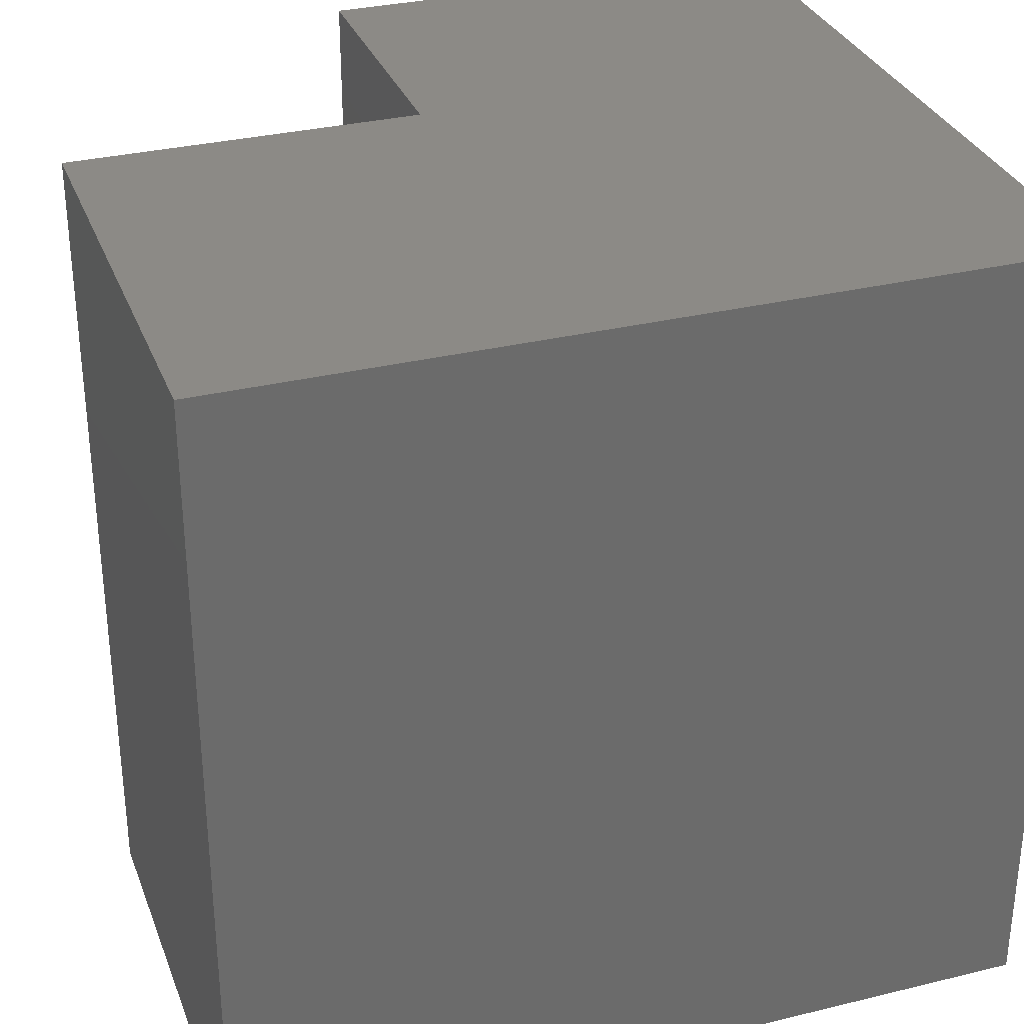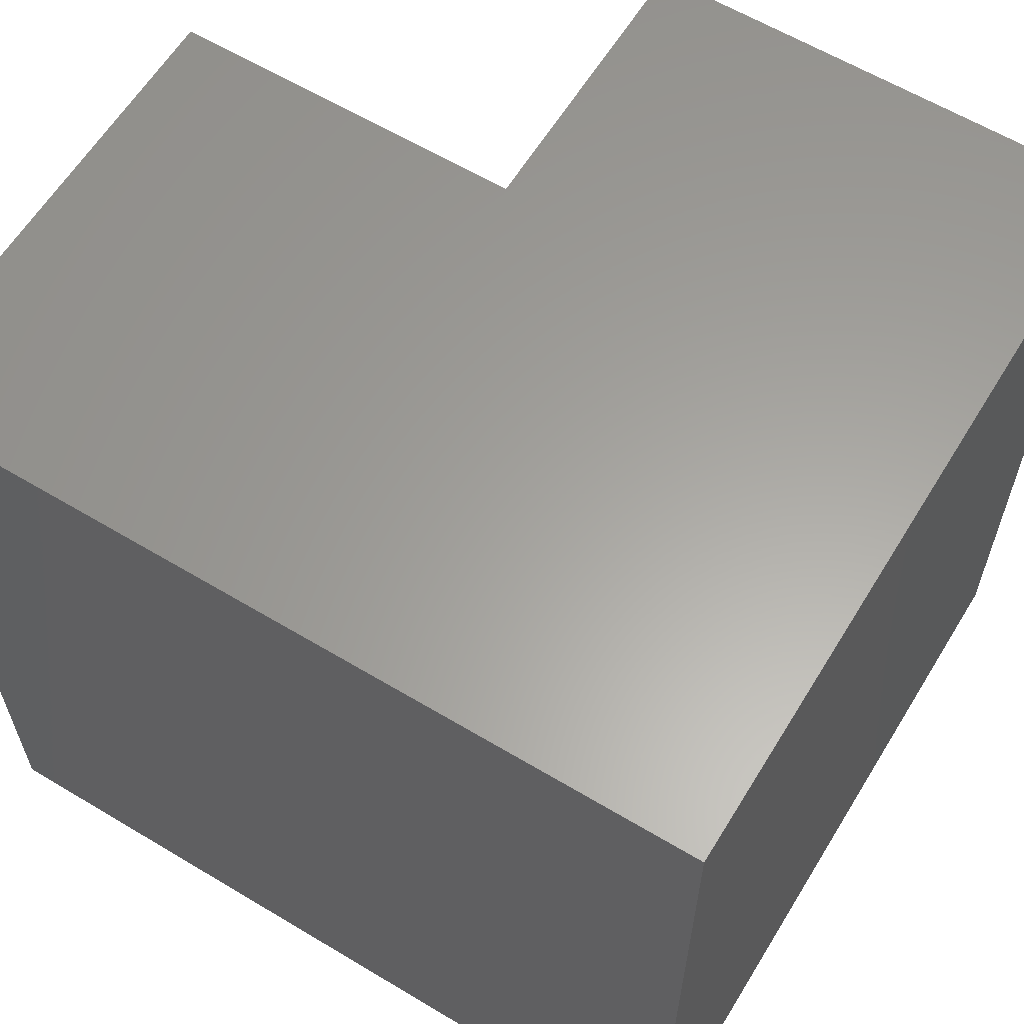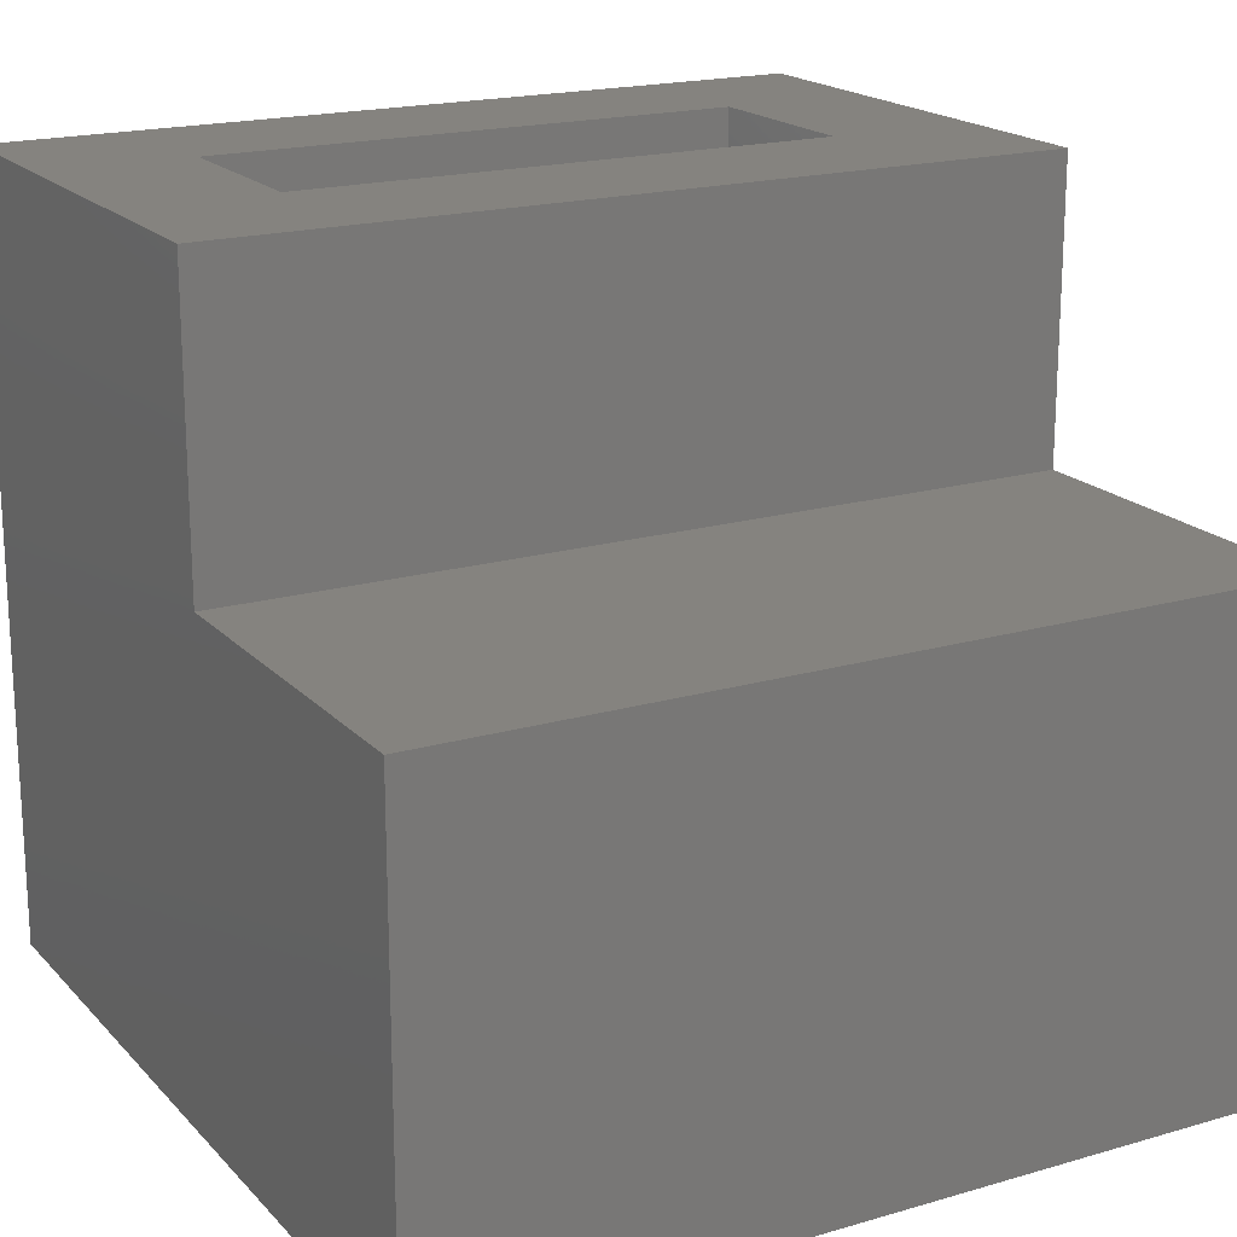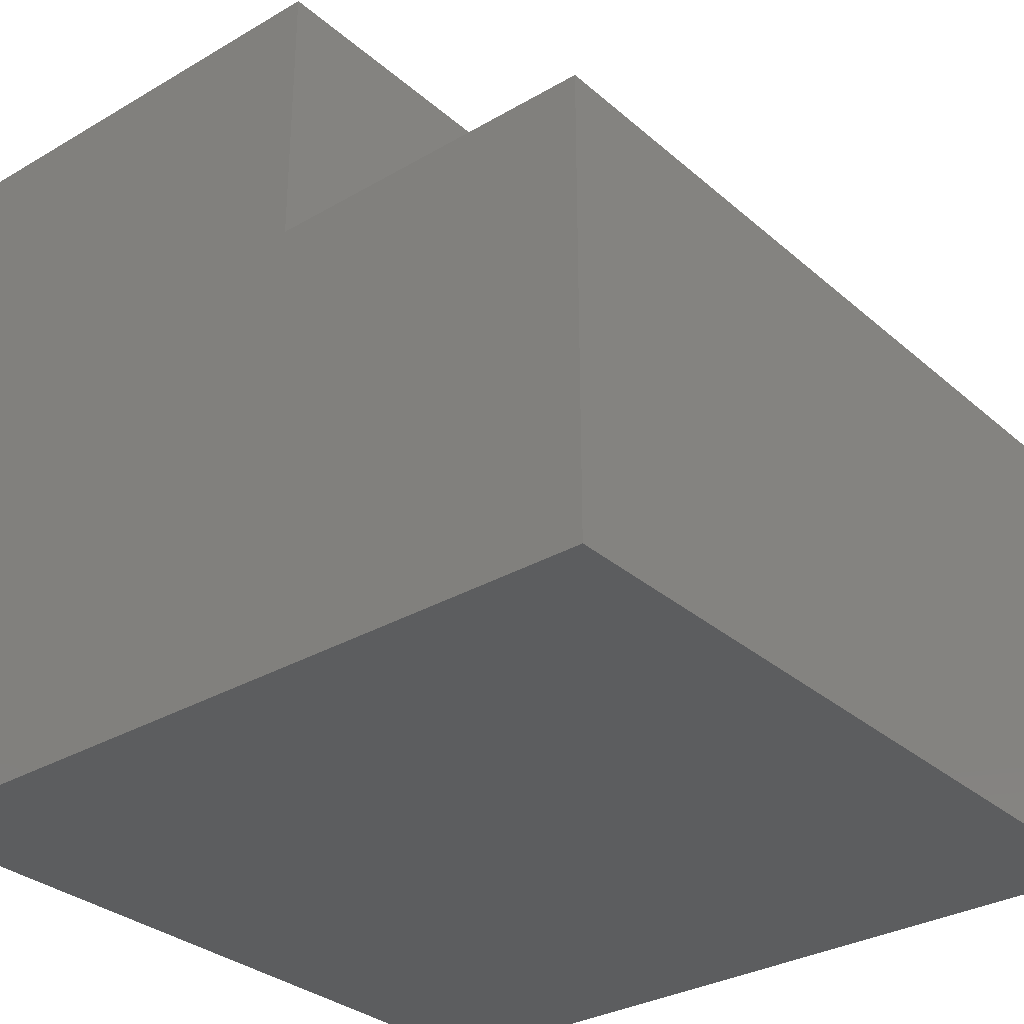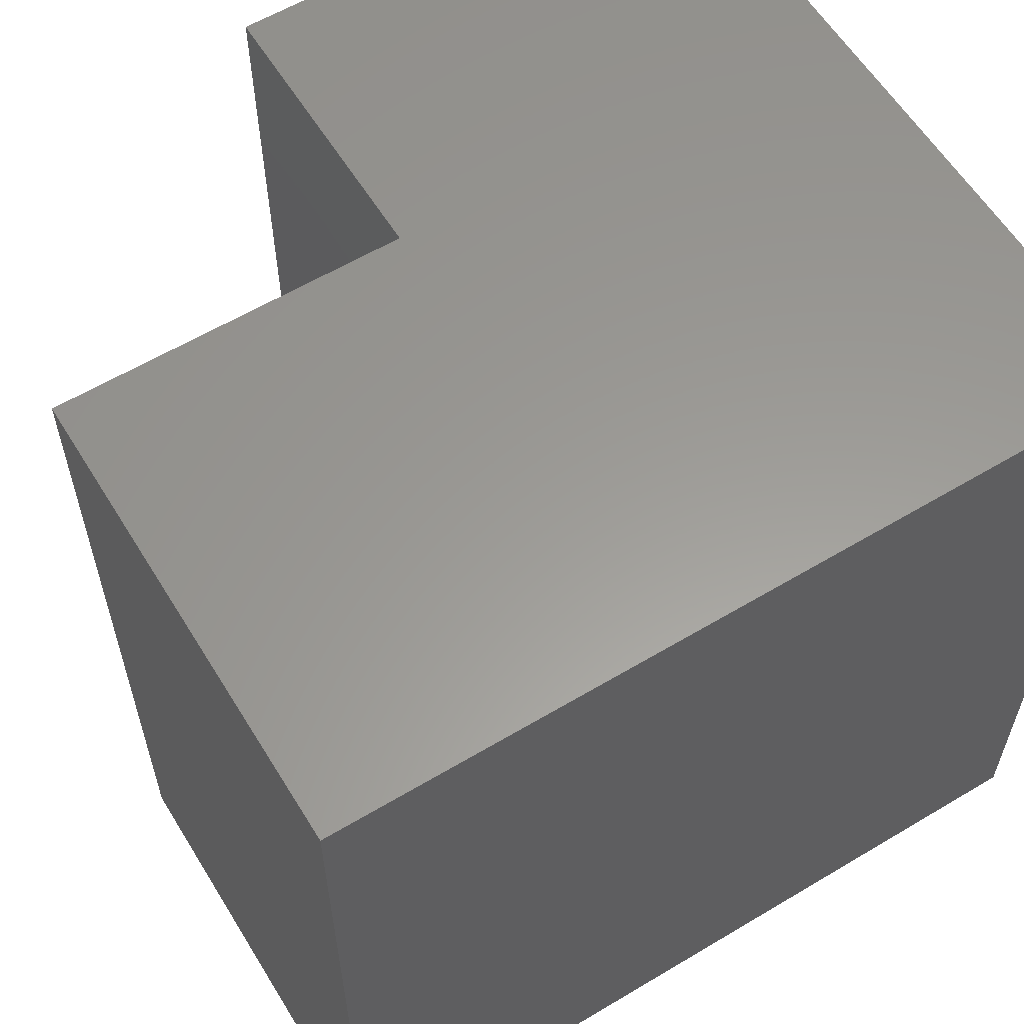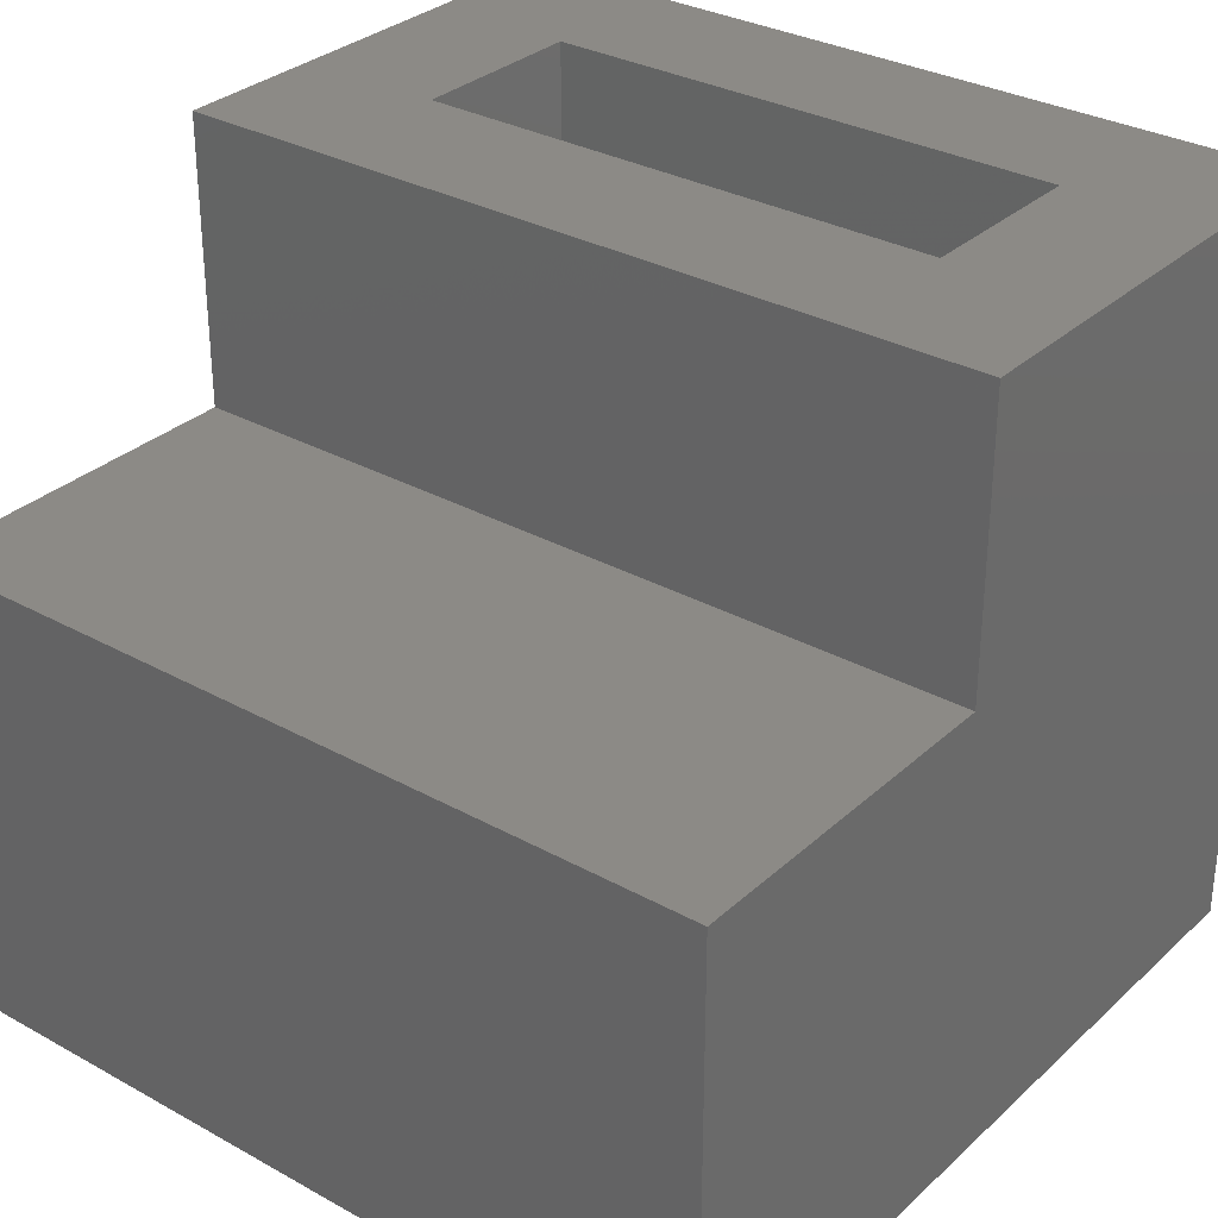
<metadata>
{"format":"stl","ext":"stl","renderer":"f3d","projection":"perspective","resolution":1024,"background":"white","views":[{"elev":31.9,"azim":161.1,"up":"+Y"},{"elev":61.4,"azim":-148.6,"up":"+Y"},{"elev":18.8,"azim":61.0,"up":"+Z"},{"elev":-31.4,"azim":39.6,"up":"+Z"},{"elev":59.7,"azim":148.5,"up":"+Y"},{"elev":31.4,"azim":128.2,"up":"+Z"}]}
</metadata>
<code>
# stl→obj: 24 verts, 44 faces
v -0.8125 0.0625 0.75
v -0.6562 -0.09375 0.75
v -0.3086 0.0625 0.75
v -0.4648 -0.09375 0.75
v -0.3086 -0.8125 0.75
v -0.4648 -0.6562 0.75
v -0.8125 -0.8125 0.75
v -0.6562 -0.6562 0.75
v -0.4648 -0.09375 0.2852
v -0.4648 -0.6562 0.2852
v -0.6562 -0.6562 0.09375
v -0.6562 -0.09375 0.09375
v -0.09375 -0.09375 0.2852
v -0.09375 -0.09375 0.09375
v -0.09375 -0.6562 0.2852
v -0.09375 -0.6562 0.09375
v -0.8125 0.0625 -0.0625
v 0.0625 0.0625 -0.0625
v -0.8125 -0.8125 -0.0625
v 0.0625 -0.8125 -0.0625
v 0.0625 0.0625 0.4414
v 0.0625 -0.8125 0.4414
v -0.3086 0.0625 0.4414
v -0.3086 -0.8125 0.4414
f 1 2 3
f 3 2 4
f 3 4 5
f 5 4 6
f 5 6 7
f 7 6 8
f 7 8 1
f 1 8 2
f 9 10 4
f 4 10 6
f 8 11 2
f 2 11 12
f 4 2 9
f 9 2 12
f 9 12 13
f 13 12 14
f 6 10 8
f 8 10 11
f 10 15 11
f 11 15 16
f 17 18 19
f 19 18 20
f 18 21 20
f 20 21 22
f 21 23 22
f 22 23 24
f 23 3 24
f 24 3 5
f 1 17 7
f 7 17 19
f 18 17 21
f 21 17 23
f 17 1 23
f 23 1 3
f 20 22 19
f 19 22 24
f 19 24 7
f 7 24 5
f 12 11 14
f 14 11 16
f 14 16 13
f 13 16 15
f 13 15 9
f 9 15 10

</code>
